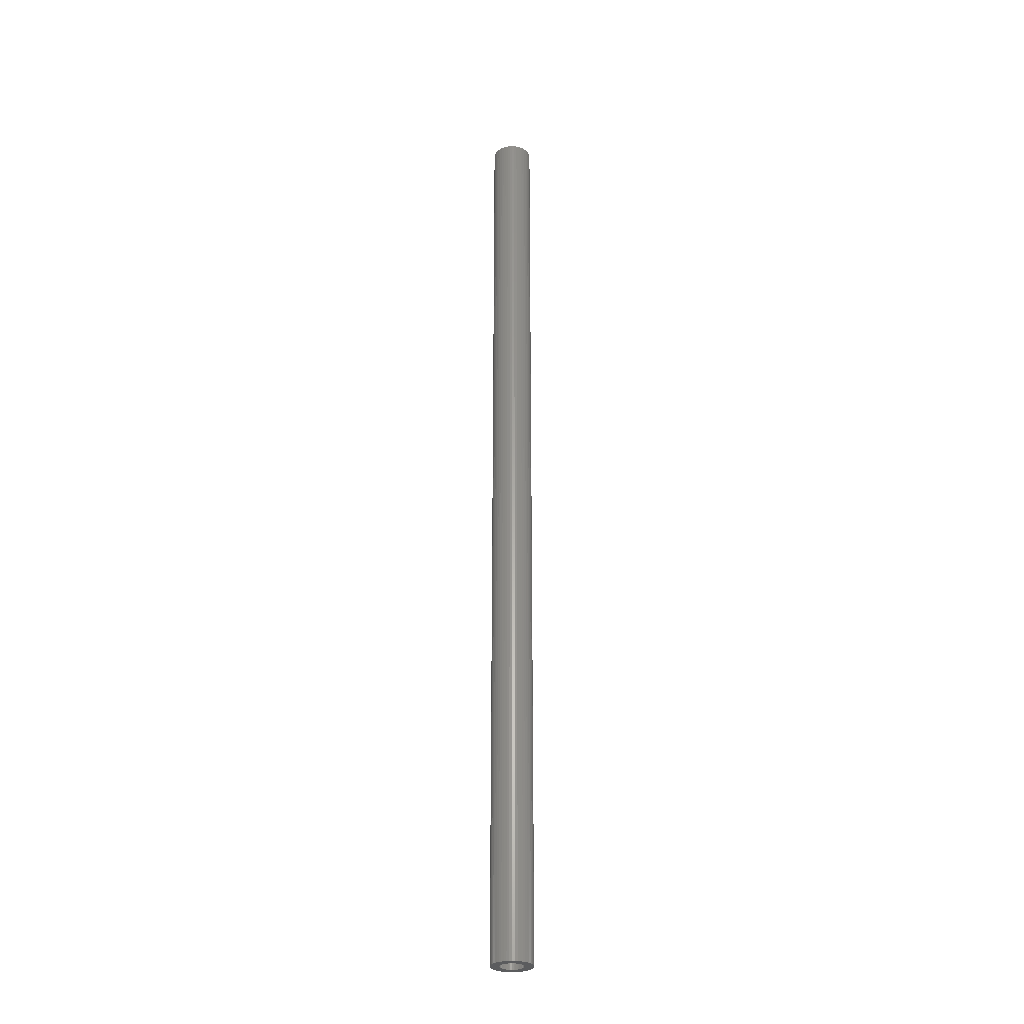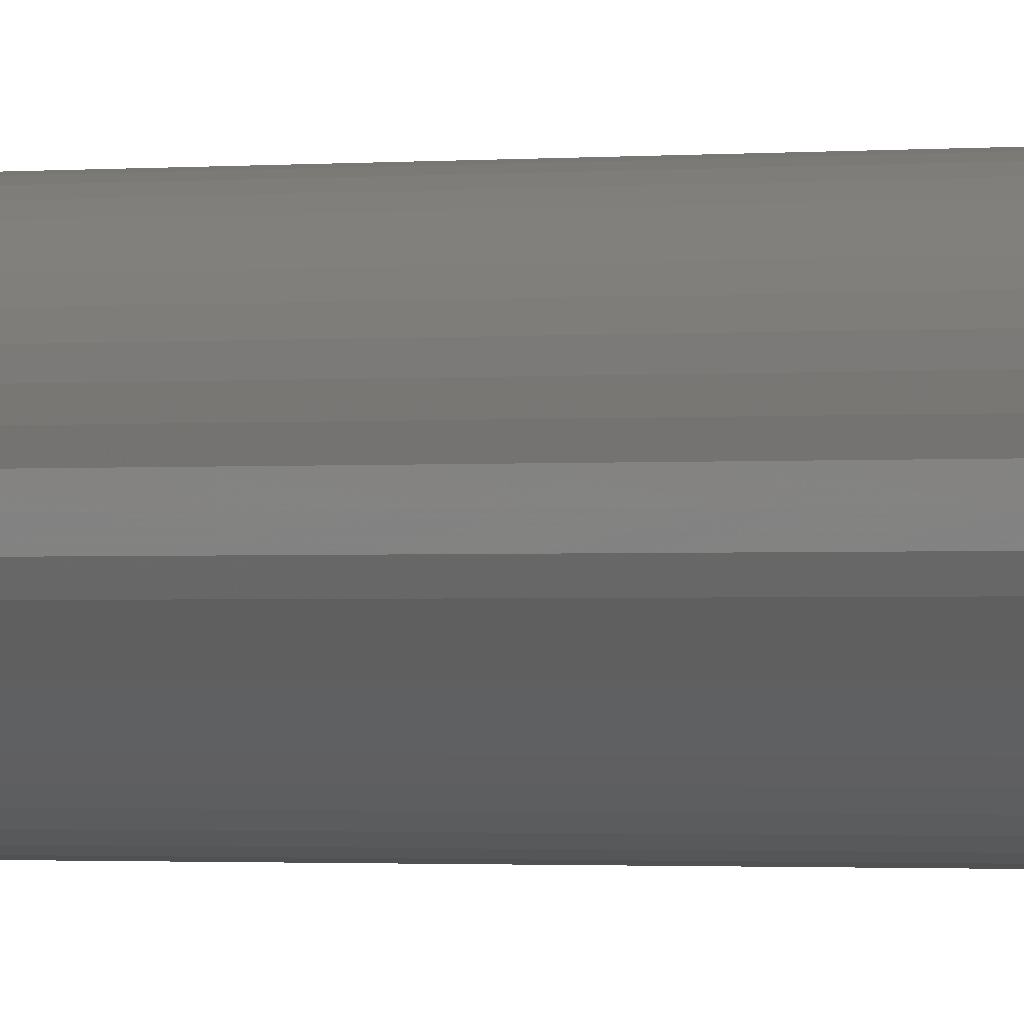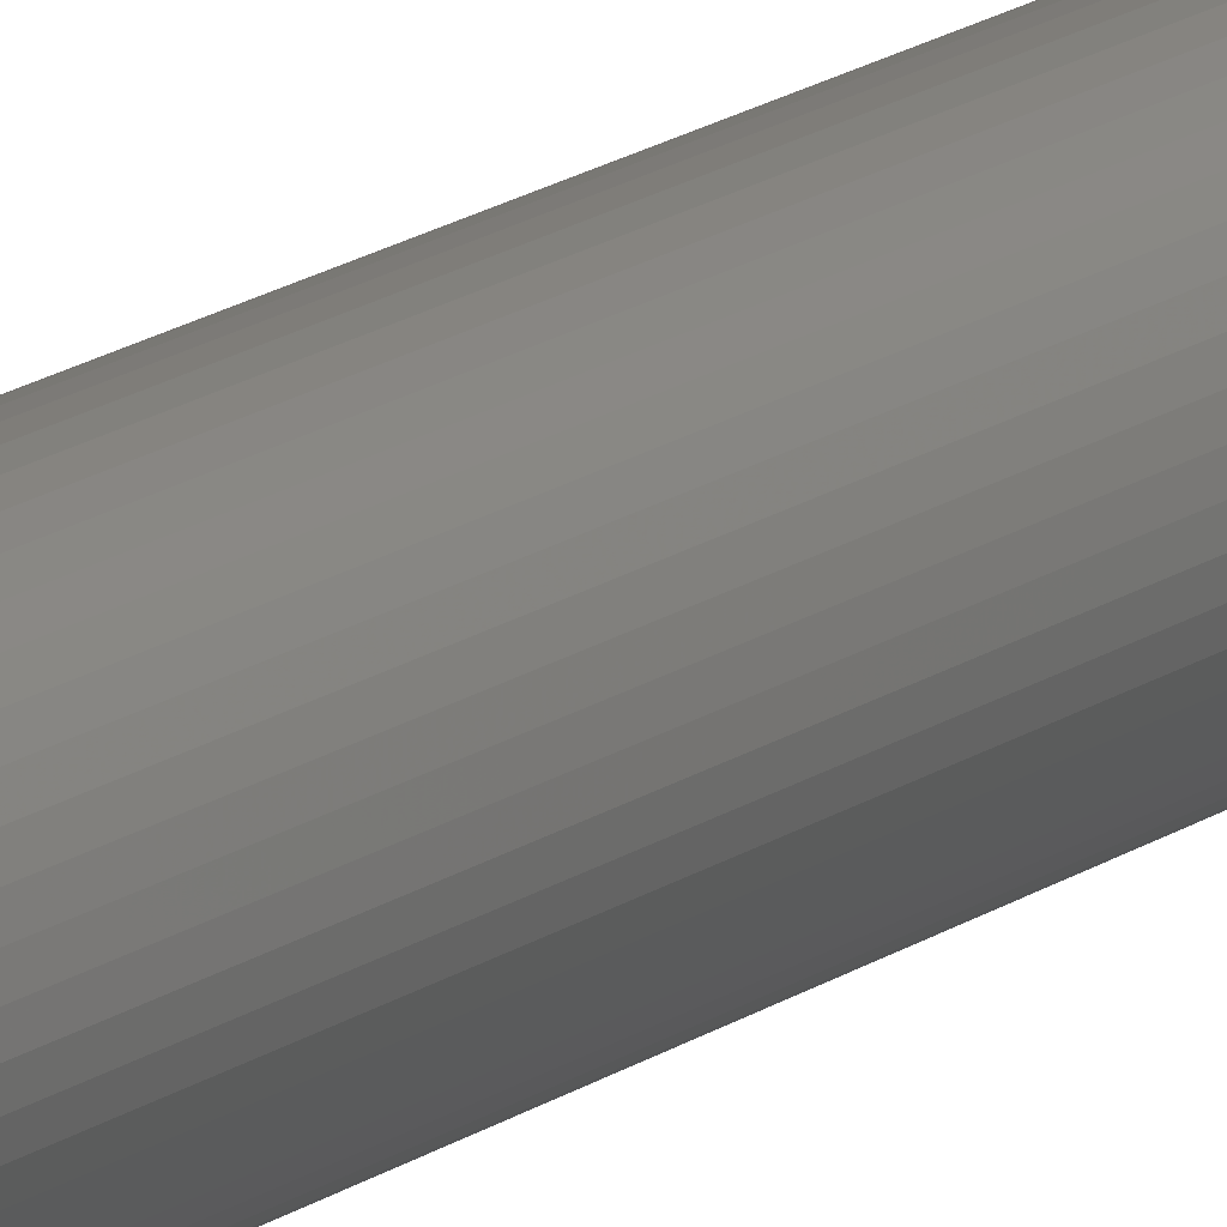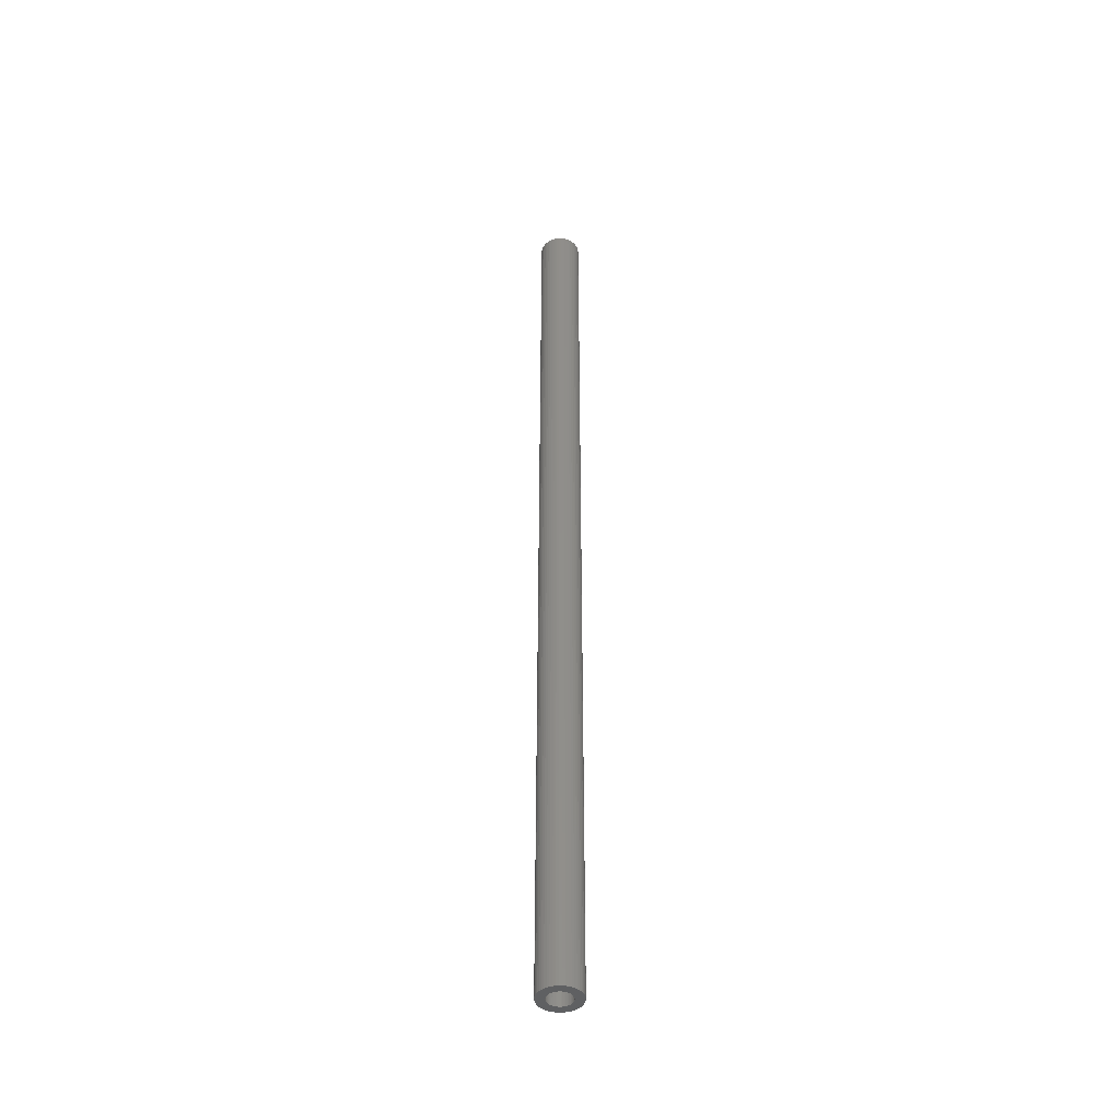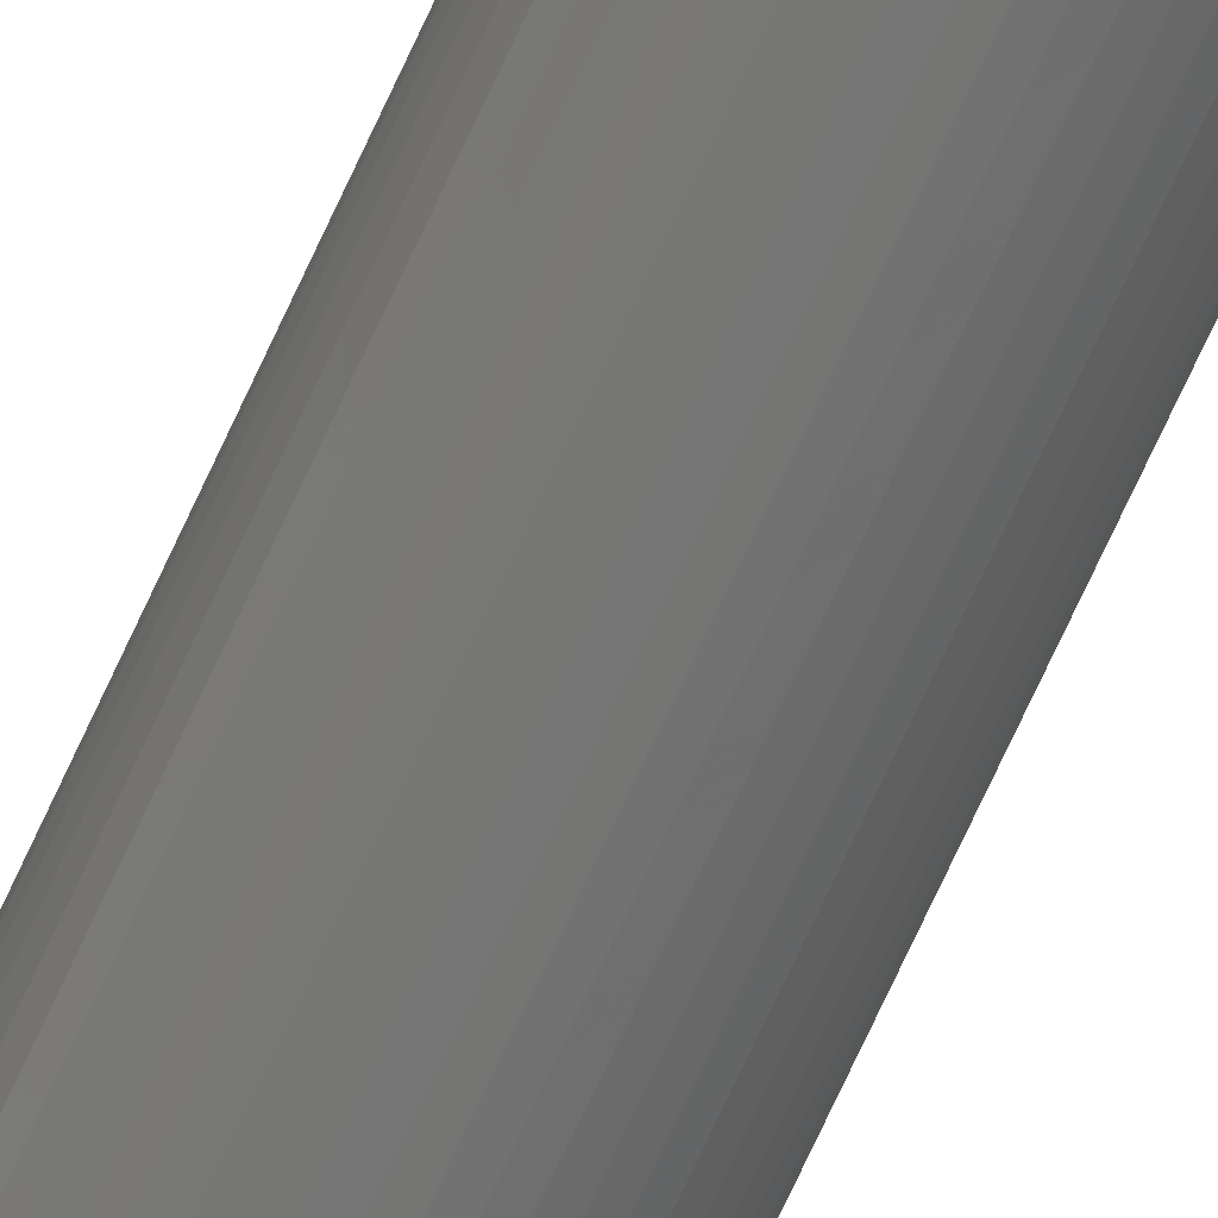
<metadata>
{"format":"stl","ext":"stl","renderer":"f3d","projection":"perspective","resolution":1024,"background":"white","views":[{"elev":-28.7,"azim":96.9,"up":"+Z"},{"elev":-0.3,"azim":146.0,"up":"+Y"},{"elev":11.1,"azim":25.4,"up":"+Y"},{"elev":-43.3,"azim":-123.7,"up":"+Z"},{"elev":-67.2,"azim":156.0,"up":"+Y"}]}
</metadata>
<code>
# stl→obj: 200 verts, 400 faces
v 1.75 0 40.5
v 1.736 0.2193 -40.5
v 1.736 0.2193 40.5
v 1.75 0 -40.5
v -1.75 0 -40.5
v -1.736 0.2193 40.5
v -1.736 0.2193 -40.5
v -1.75 0 40.5
v 0.1099 1.747 -40.5
v -0.1099 1.747 40.5
v 0.1099 1.747 40.5
v -0.1099 1.747 -40.5
v -0.1099 -1.747 -40.5
v 0.1099 -1.747 40.5
v -0.1099 -1.747 40.5
v 0.1099 -1.747 -40.5
v 1.276 1.198 -40.5
v 1.115 1.348 40.5
v 1.276 1.198 40.5
v 1.115 1.348 -40.5
v -1.115 1.348 -40.5
v -1.276 1.198 40.5
v -1.115 1.348 40.5
v -1.276 1.198 -40.5
v -0.5408 1.664 -40.5
v -0.7451 1.583 40.5
v -0.5408 1.664 40.5
v -0.7451 1.583 -40.5
v 1.534 -0.8431 40.5
v 1.627 -0.6442 -40.5
v 1.627 -0.6442 40.5
v 1.534 -0.8431 -40.5
v 1.627 0.6442 40.5
v 1.534 0.8431 -40.5
v 1.534 0.8431 40.5
v 1.627 0.6442 -40.5
v 0.7451 1.583 -40.5
v 0.5408 1.664 40.5
v 0.7451 1.583 40.5
v 0.5408 1.664 -40.5
v 0.9377 1.478 40.5
v 0.9377 1.478 -40.5
v -1.627 0.6442 -40.5
v -1.534 0.8431 40.5
v -1.534 0.8431 -40.5
v -1.627 0.6442 40.5
v -1.416 1.029 -40.5
v -1.416 1.029 40.5
v 1 0 40.5
v 0.9921 0.1253 40.5
v 1.695 0.4352 40.5
v 1.736 -0.2193 40.5
v 0.9686 0.2487 40.5
v 0.9921 -0.1253 40.5
v 0.9298 0.3681 40.5
v 1.695 -0.4352 40.5
v 0.8763 0.4818 40.5
v 1.416 1.029 40.5
v 0.9686 -0.2487 40.5
v 0.809 0.5878 40.5
v 0.729 0.6845 40.5
v 0.9298 -0.3681 40.5
v 0.6374 0.7705 40.5
v 0.5358 0.8443 40.5
v 0.4258 0.9048 40.5
v 0.309 0.9511 40.5
v 0.3279 1.719 40.5
v 0.1874 0.9823 40.5
v 0.06279 0.998 40.5
v -0.06279 0.998 40.5
v -0.1874 0.9823 40.5
v -0.3279 1.719 40.5
v -0.309 0.9511 40.5
v -0.4258 0.9048 40.5
v -0.5358 0.8443 40.5
v -0.9377 1.478 40.5
v -0.6374 0.7705 40.5
v -0.729 0.6845 40.5
v -0.809 0.5878 40.5
v -0.8763 0.4818 40.5
v -0.9298 0.3681 40.5
v 0.8763 -0.4818 40.5
v 1.416 -1.029 40.5
v 0.809 -0.5878 40.5
v 1.276 -1.198 40.5
v 0.729 -0.6845 40.5
v 1.115 -1.348 40.5
v 0.6374 -0.7705 40.5
v 0.9377 -1.478 40.5
v 0.5358 -0.8443 40.5
v 0.7451 -1.583 40.5
v 0.4258 -0.9048 40.5
v 0.5408 -1.664 40.5
v 0.309 -0.9511 40.5
v 0.3279 -1.719 40.5
v 0.1874 -0.9823 40.5
v 0.06279 -0.998 40.5
v -0.06279 -0.998 40.5
v -0.1874 -0.9823 40.5
v -0.3279 -1.719 40.5
v -0.309 -0.9511 40.5
v -0.5408 -1.664 40.5
v -0.4258 -0.9048 40.5
v -0.7451 -1.583 40.5
v -0.5358 -0.8443 40.5
v -0.9377 -1.478 40.5
v -0.6374 -0.7705 40.5
v -1.115 -1.348 40.5
v -0.729 -0.6845 40.5
v -1.276 -1.198 40.5
v -0.809 -0.5878 40.5
v -1.416 -1.029 40.5
v -0.8763 -0.4818 40.5
v -1.534 -0.8431 40.5
v -0.9298 -0.3681 40.5
v -1.627 -0.6442 40.5
v -0.9686 -0.2487 40.5
v -1.695 -0.4352 40.5
v -0.9921 -0.1253 40.5
v -1.736 -0.2193 40.5
v -1 0 40.5
v -0.9686 0.2487 40.5
v -1.695 0.4352 40.5
v -0.9921 0.1253 40.5
v -0.9377 1.478 -40.5
v -0.3279 1.719 -40.5
v 1 0 -40.5
v 1.736 -0.2193 -40.5
v 0.9921 -0.1253 -40.5
v 1.695 -0.4352 -40.5
v 0.9686 -0.2487 -40.5
v 0.9921 0.1253 -40.5
v 0.9298 -0.3681 -40.5
v 1.695 0.4352 -40.5
v 0.8763 -0.4818 -40.5
v 1.416 -1.029 -40.5
v 0.9686 0.2487 -40.5
v 0.809 -0.5878 -40.5
v 1.276 -1.198 -40.5
v 0.729 -0.6845 -40.5
v 1.115 -1.348 -40.5
v 0.9298 0.3681 -40.5
v 0.6374 -0.7705 -40.5
v 0.9377 -1.478 -40.5
v 0.5358 -0.8443 -40.5
v 0.7451 -1.583 -40.5
v 0.4258 -0.9048 -40.5
v 0.5408 -1.664 -40.5
v 0.309 -0.9511 -40.5
v 0.3279 -1.719 -40.5
v 0.1874 -0.9823 -40.5
v 0.06279 -0.998 -40.5
v -0.06279 -0.998 -40.5
v -0.1874 -0.9823 -40.5
v -0.3279 -1.719 -40.5
v -0.309 -0.9511 -40.5
v -0.5408 -1.664 -40.5
v -0.4258 -0.9048 -40.5
v -0.7451 -1.583 -40.5
v -0.5358 -0.8443 -40.5
v -0.9377 -1.478 -40.5
v -0.6374 -0.7705 -40.5
v -1.115 -1.348 -40.5
v -0.729 -0.6845 -40.5
v -1.276 -1.198 -40.5
v -0.809 -0.5878 -40.5
v -1.416 -1.029 -40.5
v -0.8763 -0.4818 -40.5
v -1.534 -0.8431 -40.5
v -0.9298 -0.3681 -40.5
v 0.8763 0.4818 -40.5
v 1.416 1.029 -40.5
v 0.809 0.5878 -40.5
v 0.729 0.6845 -40.5
v 0.6374 0.7705 -40.5
v 0.5358 0.8443 -40.5
v 0.4258 0.9048 -40.5
v 0.309 0.9511 -40.5
v 0.3279 1.719 -40.5
v 0.1874 0.9823 -40.5
v 0.06279 0.998 -40.5
v -0.06279 0.998 -40.5
v -0.1874 0.9823 -40.5
v -0.309 0.9511 -40.5
v -0.4258 0.9048 -40.5
v -0.5358 0.8443 -40.5
v -0.6374 0.7705 -40.5
v -0.729 0.6845 -40.5
v -0.809 0.5878 -40.5
v -0.8763 0.4818 -40.5
v -0.9298 0.3681 -40.5
v -0.9686 0.2487 -40.5
v -1.695 0.4352 -40.5
v -0.9921 0.1253 -40.5
v -1 0 -40.5
v -1.627 -0.6442 -40.5
v -0.9686 -0.2487 -40.5
v -1.695 -0.4352 -40.5
v -0.9921 -0.1253 -40.5
v -1.736 -0.2193 -40.5
f 1 2 3
f 2 1 4
f 5 6 7
f 6 5 8
f 9 10 11
f 10 9 12
f 13 14 15
f 14 13 16
f 17 18 19
f 18 17 20
f 21 22 23
f 22 21 24
f 25 26 27
f 26 25 28
f 29 30 31
f 30 29 32
f 33 34 35
f 34 33 36
f 37 38 39
f 38 37 40
f 20 41 18
f 41 20 42
f 43 44 45
f 44 43 46
f 47 22 24
f 22 47 48
f 49 1 3
f 50 3 51
f 1 49 52
f 53 51 33
f 54 52 49
f 55 33 35
f 52 54 56
f 57 35 58
f 59 56 54
f 60 58 19
f 56 59 31
f 61 19 18
f 62 31 59
f 31 62 29
f 3 50 49
f 51 53 50
f 63 18 41
f 33 55 53
f 35 57 55
f 58 60 57
f 64 41 39
f 19 61 60
f 18 63 61
f 65 39 38
f 41 64 63
f 39 65 64
f 66 38 67
f 38 66 65
f 67 68 66
f 11 68 67
f 11 69 68
f 11 70 69
f 10 70 11
f 10 71 70
f 72 71 10
f 71 72 73
f 27 73 72
f 73 27 74
f 26 74 27
f 74 26 75
f 76 75 26
f 75 76 77
f 23 77 76
f 77 23 78
f 22 78 23
f 78 22 79
f 48 79 22
f 79 48 80
f 44 80 48
f 80 44 81
f 82 29 62
f 29 82 83
f 84 83 82
f 83 84 85
f 86 85 84
f 85 86 87
f 88 87 86
f 87 88 89
f 90 89 88
f 89 90 91
f 92 91 90
f 91 92 93
f 94 93 92
f 93 94 95
f 96 95 94
f 96 14 95
f 97 14 96
f 98 14 97
f 98 15 14
f 99 15 98
f 100 99 101
f 99 100 15
f 102 101 103
f 104 103 105
f 101 102 100
f 106 105 107
f 108 107 109
f 103 104 102
f 110 109 111
f 112 111 113
f 114 113 115
f 105 106 104
f 116 115 117
f 118 117 119
f 120 119 121
f 46 81 44
f 107 108 106
f 81 46 122
f 109 110 108
f 123 122 46
f 111 112 110
f 122 123 124
f 113 114 112
f 6 124 123
f 115 116 114
f 124 6 121
f 117 118 116
f 8 121 6
f 119 120 118
f 121 8 120
f 28 76 26
f 76 28 125
f 126 27 72
f 27 126 25
f 127 4 128
f 129 128 130
f 4 127 2
f 131 130 30
f 132 2 127
f 133 30 32
f 2 132 134
f 135 32 136
f 137 134 132
f 138 136 139
f 134 137 36
f 140 139 141
f 142 36 137
f 36 142 34
f 128 129 127
f 130 131 129
f 143 141 144
f 30 133 131
f 32 135 133
f 136 138 135
f 145 144 146
f 139 140 138
f 141 143 140
f 147 146 148
f 144 145 143
f 146 147 145
f 149 148 150
f 148 149 147
f 150 151 149
f 16 151 150
f 16 152 151
f 16 153 152
f 13 153 16
f 13 154 153
f 155 154 13
f 154 155 156
f 157 156 155
f 156 157 158
f 159 158 157
f 158 159 160
f 161 160 159
f 160 161 162
f 163 162 161
f 162 163 164
f 165 164 163
f 164 165 166
f 167 166 165
f 166 167 168
f 169 168 167
f 168 169 170
f 171 34 142
f 34 171 172
f 173 172 171
f 172 173 17
f 174 17 173
f 17 174 20
f 175 20 174
f 20 175 42
f 176 42 175
f 42 176 37
f 177 37 176
f 37 177 40
f 178 40 177
f 40 178 179
f 180 179 178
f 180 9 179
f 181 9 180
f 182 9 181
f 182 12 9
f 183 12 182
f 126 183 184
f 183 126 12
f 25 184 185
f 28 185 186
f 184 25 126
f 125 186 187
f 21 187 188
f 185 28 25
f 24 188 189
f 47 189 190
f 45 190 191
f 186 125 28
f 43 191 192
f 193 192 194
f 7 194 195
f 196 170 169
f 187 21 125
f 170 196 197
f 188 24 21
f 198 197 196
f 189 47 24
f 197 198 199
f 190 45 47
f 200 199 198
f 191 43 45
f 199 200 195
f 192 193 43
f 5 195 200
f 194 7 193
f 195 5 7
f 16 95 14
f 95 16 150
f 148 91 93
f 91 148 146
f 51 36 33
f 36 51 134
f 3 134 51
f 134 3 2
f 58 17 19
f 17 58 172
f 35 172 58
f 172 35 34
f 40 67 38
f 67 40 179
f 179 11 67
f 11 179 9
f 42 39 41
f 39 42 37
f 45 48 47
f 48 45 44
f 193 46 43
f 46 193 123
f 7 123 193
f 123 7 6
f 125 23 76
f 23 125 21
f 12 72 10
f 72 12 126
f 52 4 1
f 4 52 128
f 85 136 83
f 136 85 139
f 169 116 196
f 116 169 114
f 165 112 167
f 112 165 110
f 146 89 91
f 89 146 144
f 31 130 56
f 130 31 30
f 83 32 29
f 32 83 136
f 198 120 200
f 120 198 118
f 200 8 5
f 8 200 120
f 196 118 198
f 118 196 116
f 144 87 89
f 87 144 141
f 150 93 95
f 93 150 148
f 56 128 52
f 128 56 130
f 155 15 100
f 15 155 13
f 159 102 104
f 102 159 157
f 157 100 102
f 100 157 155
f 167 114 169
f 114 167 112
f 141 85 87
f 85 141 139
f 161 104 106
f 104 161 159
f 163 106 108
f 106 163 161
f 165 108 110
f 108 165 163
f 122 191 81
f 191 122 192
f 171 60 173
f 60 171 57
f 178 65 66
f 65 178 177
f 185 73 74
f 73 185 184
f 81 190 80
f 190 81 191
f 129 49 127
f 49 129 54
f 147 94 92
f 94 147 149
f 175 61 63
f 61 175 174
f 182 69 70
f 69 182 181
f 176 63 64
f 63 176 175
f 79 188 78
f 188 79 189
f 186 74 75
f 74 186 185
f 187 75 77
f 75 187 186
f 127 50 132
f 50 127 49
f 145 92 90
f 92 145 147
f 135 62 133
f 62 135 82
f 149 96 94
f 96 149 151
f 173 61 174
f 61 173 60
f 180 66 68
f 66 180 178
f 181 68 69
f 68 181 180
f 177 64 65
f 64 177 176
f 121 194 124
f 194 121 195
f 124 192 122
f 192 124 194
f 80 189 79
f 189 80 190
f 183 70 71
f 70 183 182
f 184 71 73
f 71 184 183
f 188 77 78
f 77 188 187
f 131 54 129
f 54 131 59
f 140 84 138
f 84 140 86
f 138 82 135
f 82 138 84
f 111 168 113
f 168 111 166
f 113 170 115
f 170 113 168
f 151 97 96
f 97 151 152
f 142 57 171
f 57 142 55
f 137 55 142
f 55 137 53
f 132 53 137
f 53 132 50
f 152 98 97
f 98 152 153
f 156 103 101
f 103 156 158
f 119 195 121
f 195 119 199
f 115 197 117
f 197 115 170
f 143 90 88
f 90 143 145
f 133 59 131
f 59 133 62
f 162 109 107
f 109 162 164
f 154 101 99
f 101 154 156
f 158 105 103
f 105 158 160
f 117 199 119
f 199 117 197
f 109 166 111
f 166 109 164
f 140 88 86
f 88 140 143
f 153 99 98
f 99 153 154
f 160 107 105
f 107 160 162

</code>
